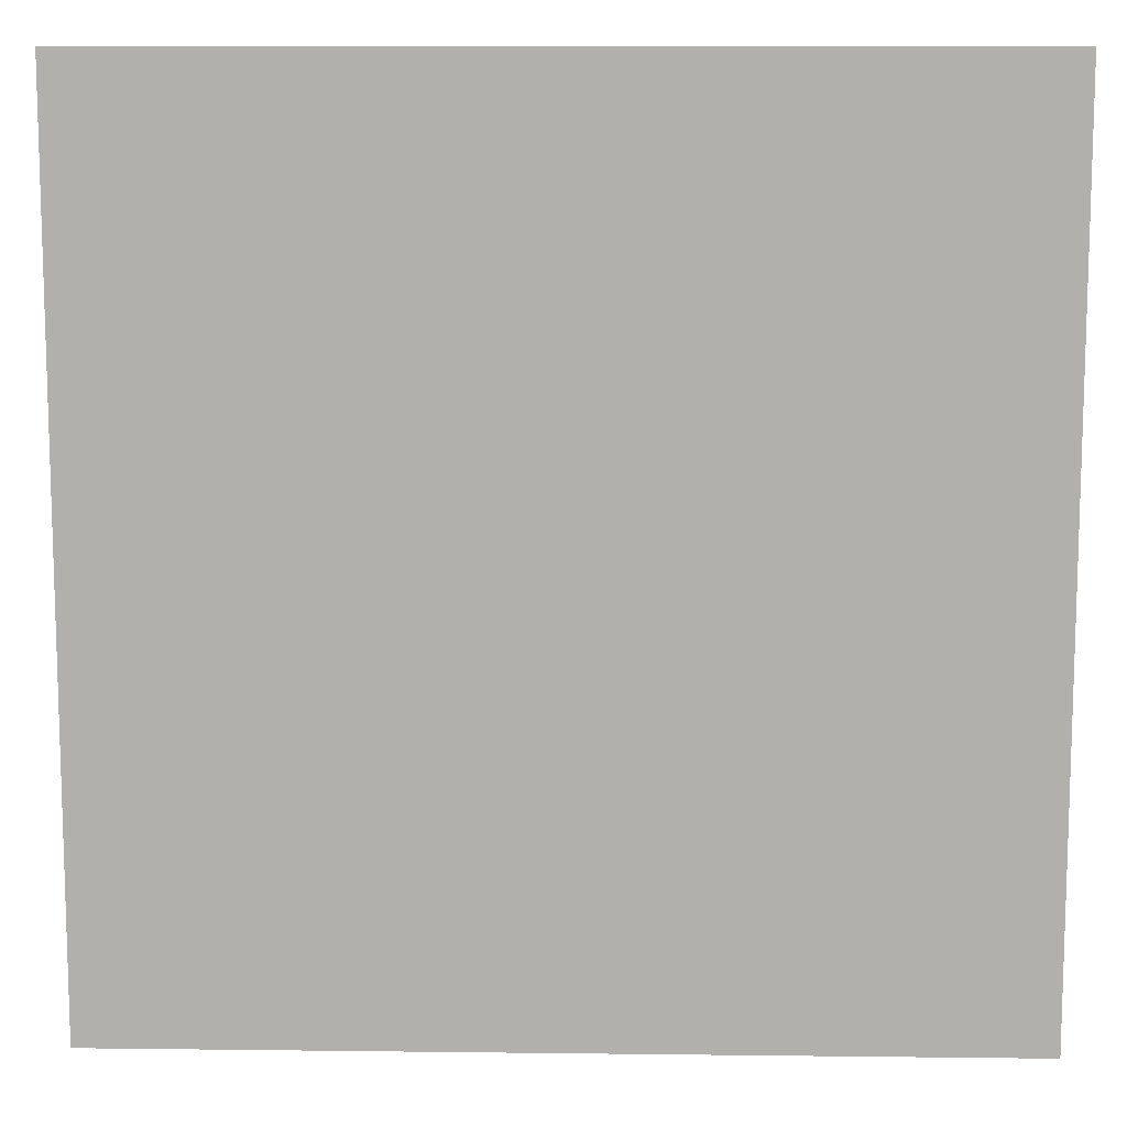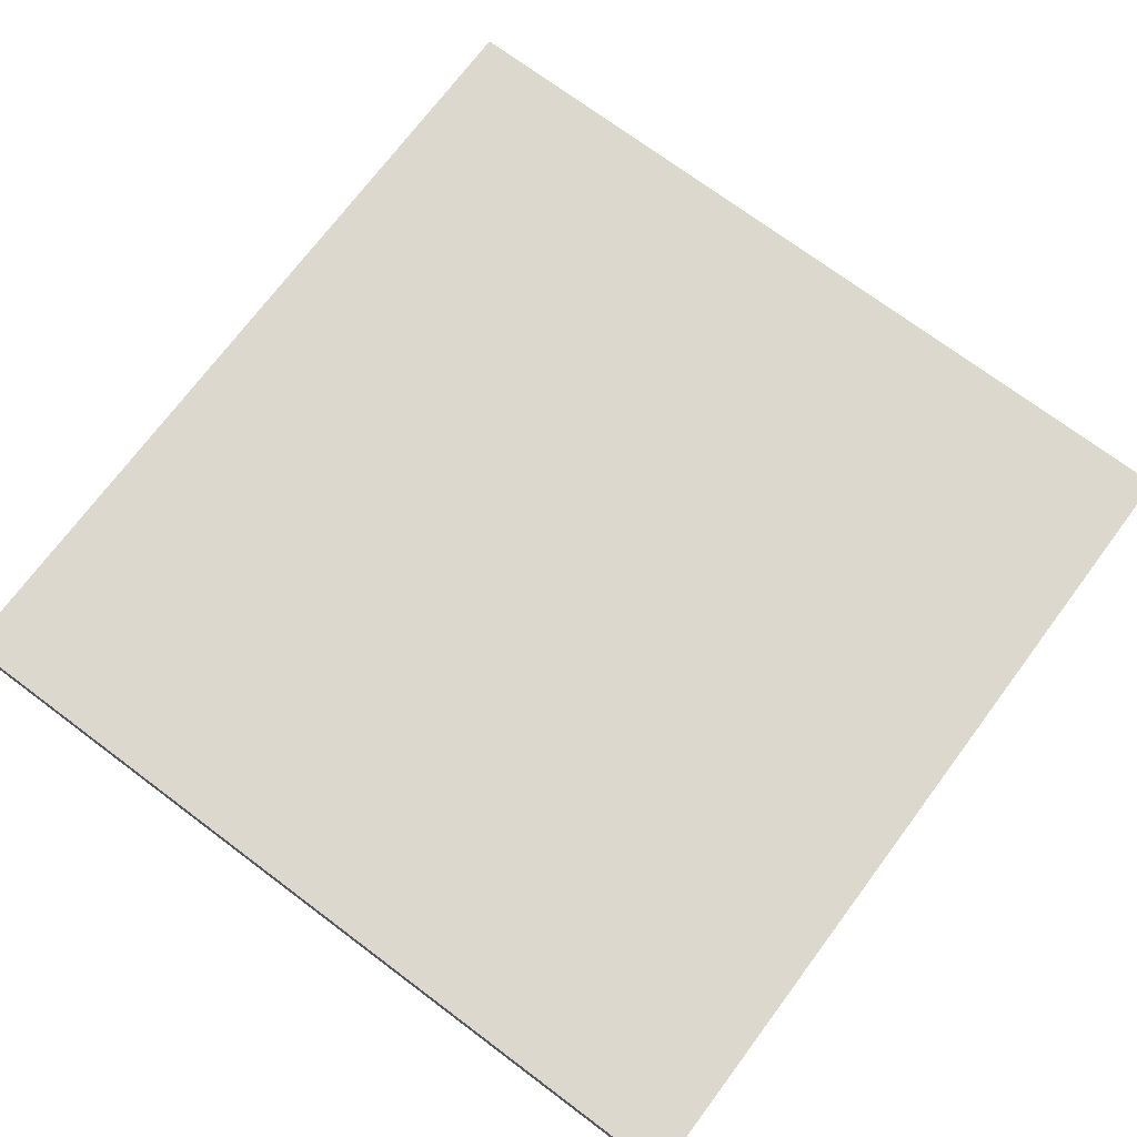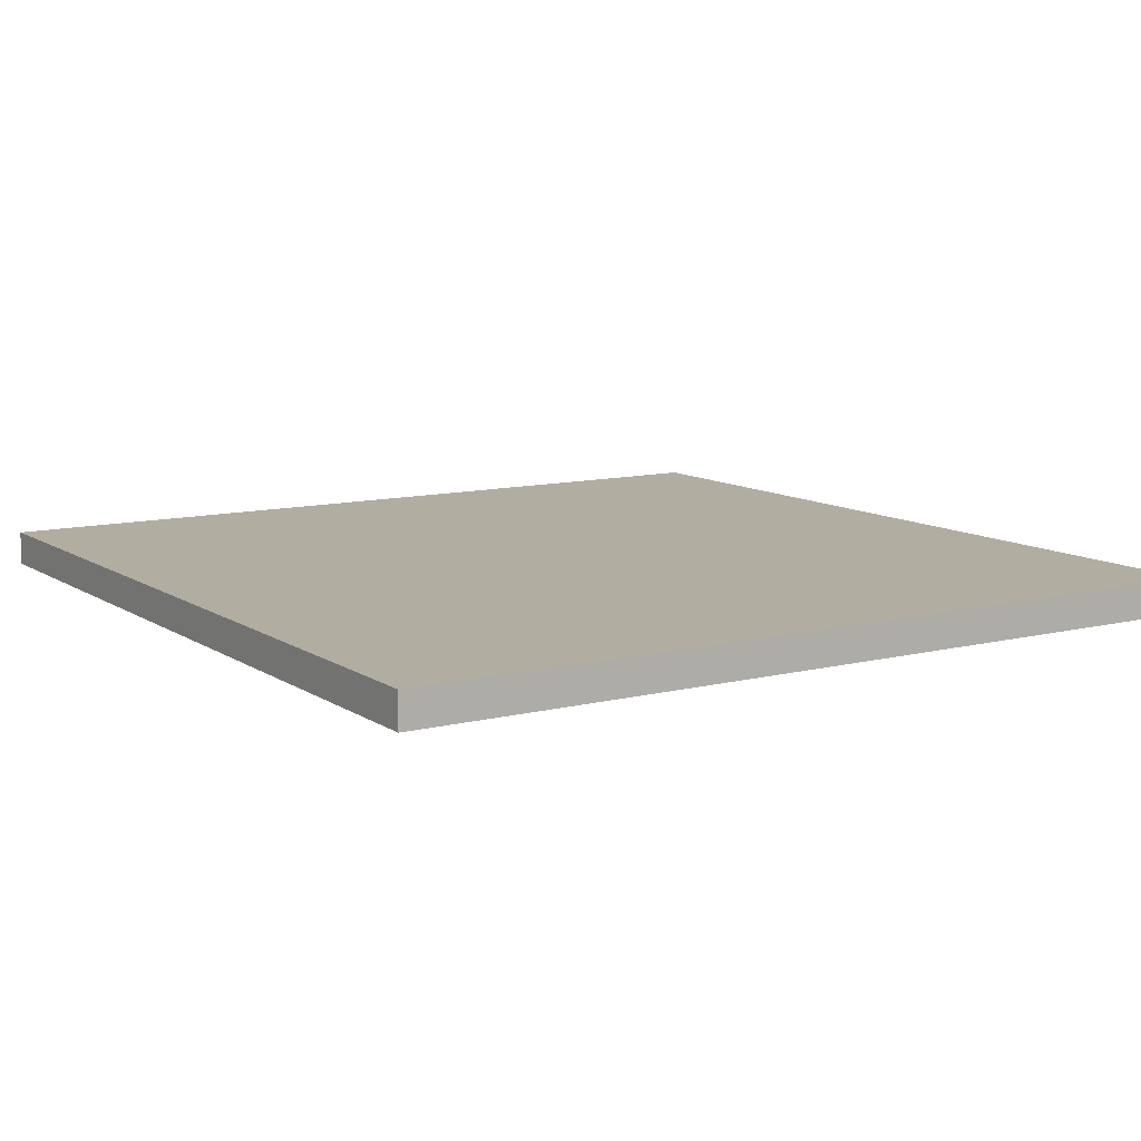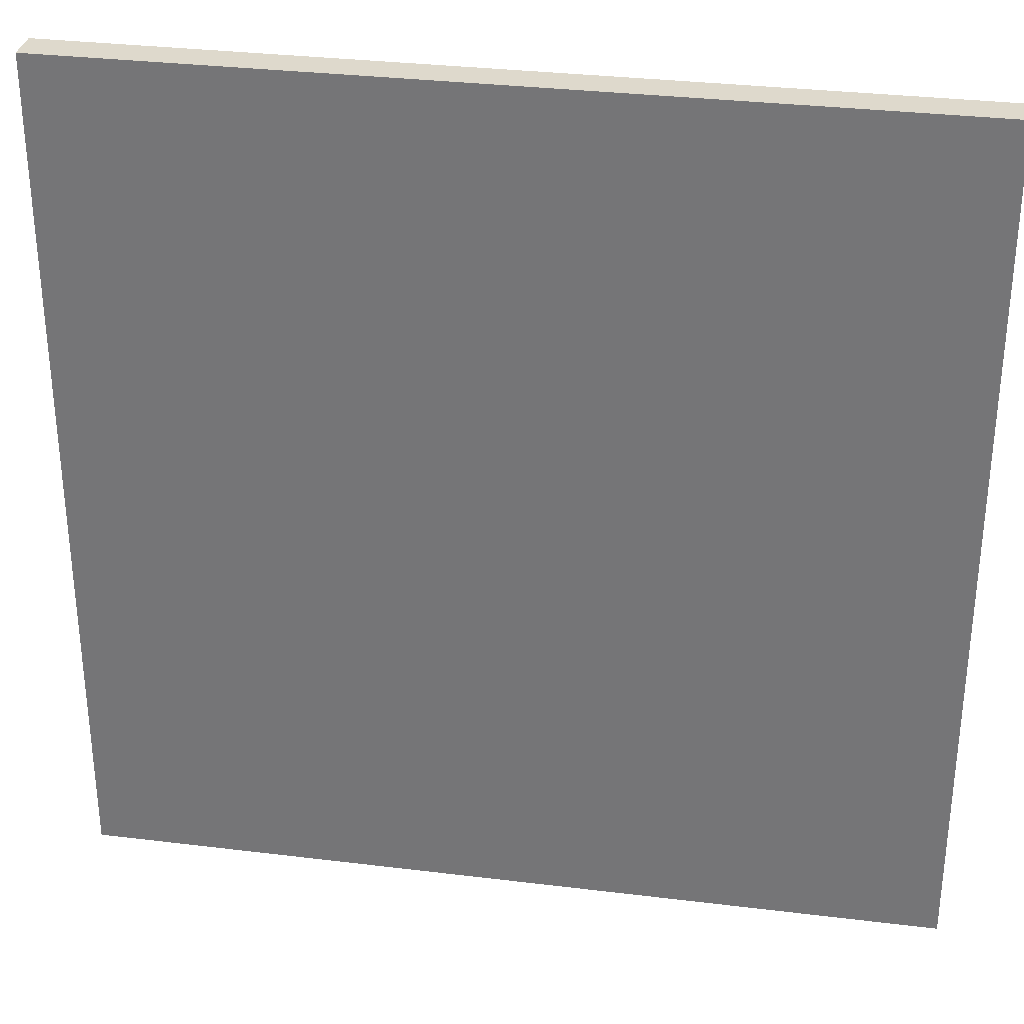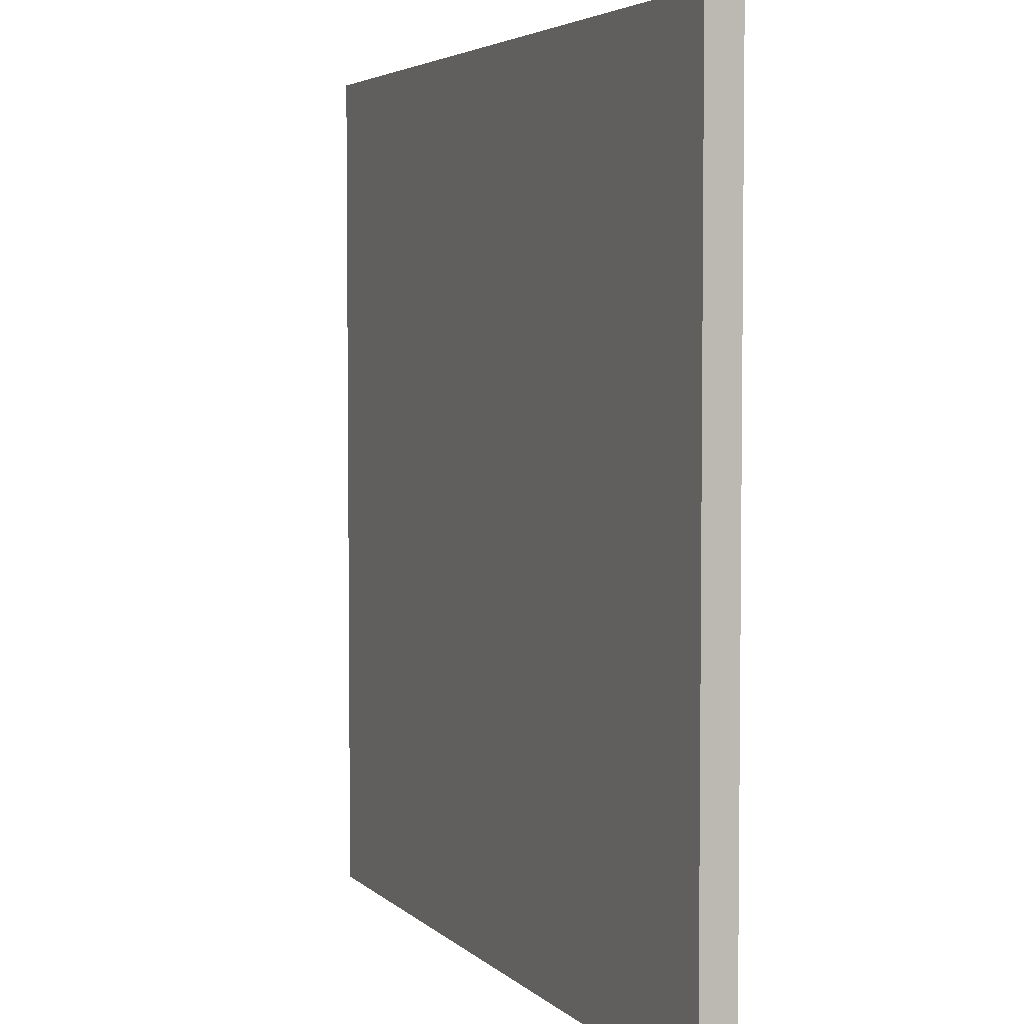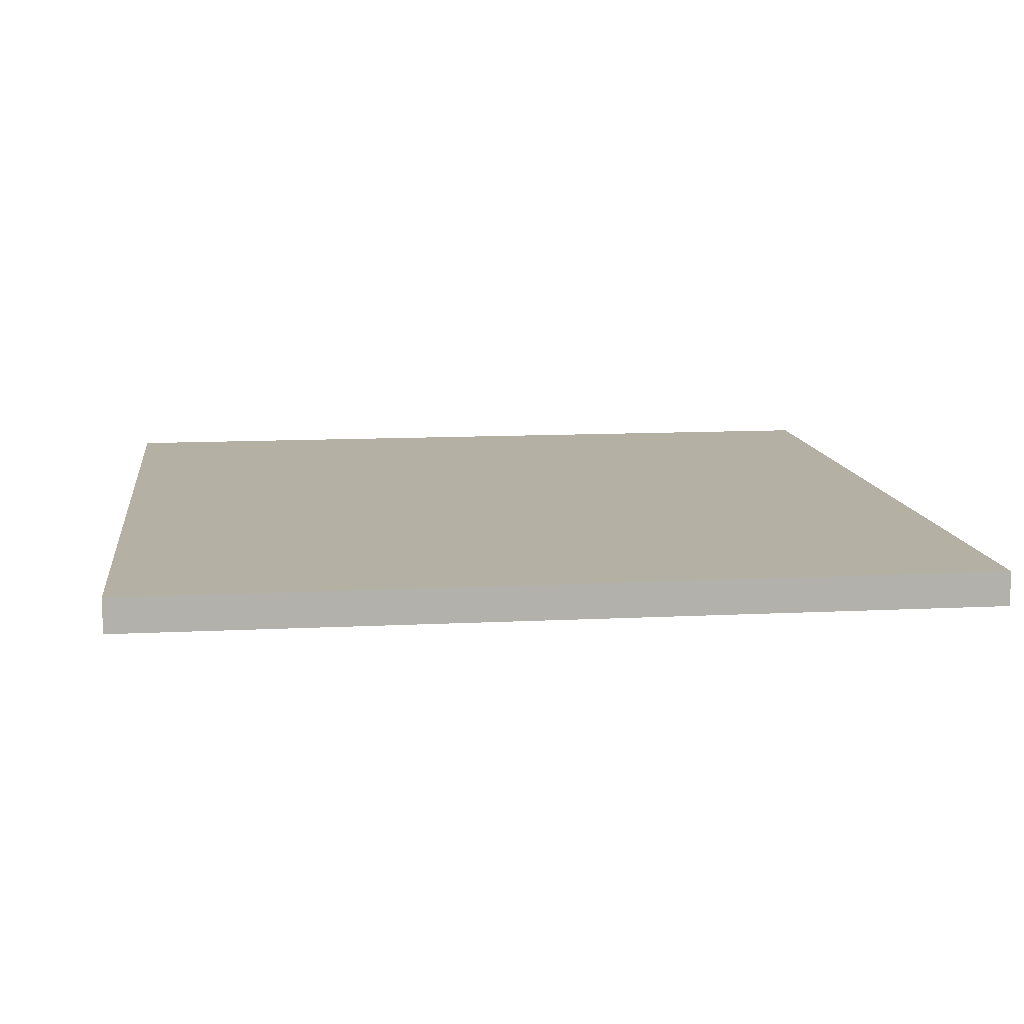
<metadata>
{"format":"obj","ext":"obj","renderer":"f3d","projection":"perspective","resolution":1024,"background":"white","views":[{"elev":10.9,"azim":-178.3,"up":"+Z"},{"elev":72.5,"azim":-53.2,"up":"+Y"},{"elev":10.5,"azim":57.6,"up":"+Y"},{"elev":31.9,"azim":9.8,"up":"+Z"},{"elev":4.2,"azim":67.9,"up":"+Z"},{"elev":11.4,"azim":-7.1,"up":"+Y"}]}
</metadata>
<code>
o
v -12.8 0 12.8
v -12.8 0 -12.2
v -12.8 1 12.8
v -12.8 1 -12.2
v 12.2 0 12.8
v 12.2 0 -12.2
v 12.2 1 12.8
v 12.2 1 -12.2
v -12.8 0 12.8
v -12.8 1 12.8
v 12.2 0 12.8
v 12.2 1 12.8
v -12.8 0 -12.2
v -12.8 1 -12.2
v 12.2 0 -12.2
v 12.2 1 -12.2
v -12.8 0 12.8
v 12.2 0 12.8
v -12.8 0 -12.2
v 12.2 0 -12.2
v -12.8 1 12.8
v 12.2 1 12.8
v -12.8 1 -12.2
v 12.2 1 -12.2
f 3 2 1
f 4 2 3
f 5 6 7
f 7 6 8
f 11 10 9
f 12 10 11
f 13 14 15
f 15 14 16
f 19 18 17
f 20 18 19
f 21 22 23
f 23 22 24

</code>
